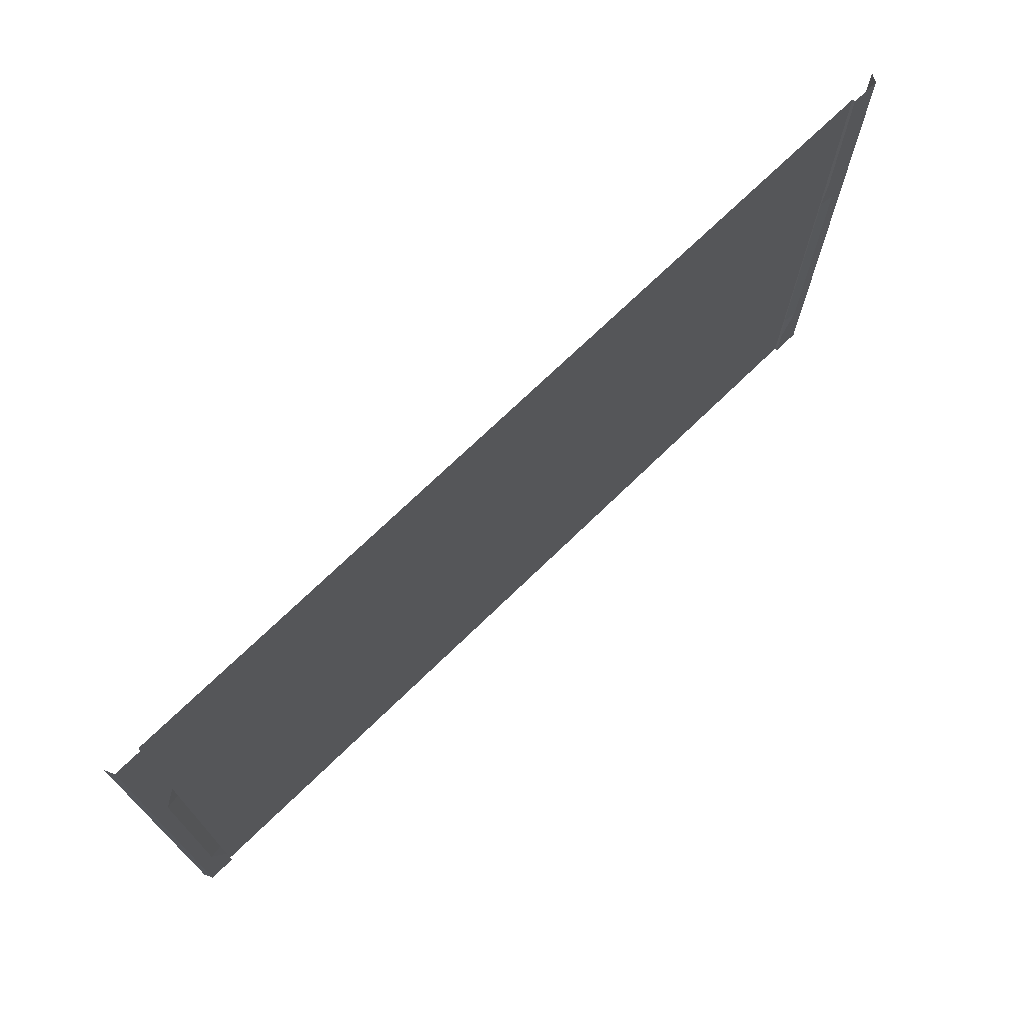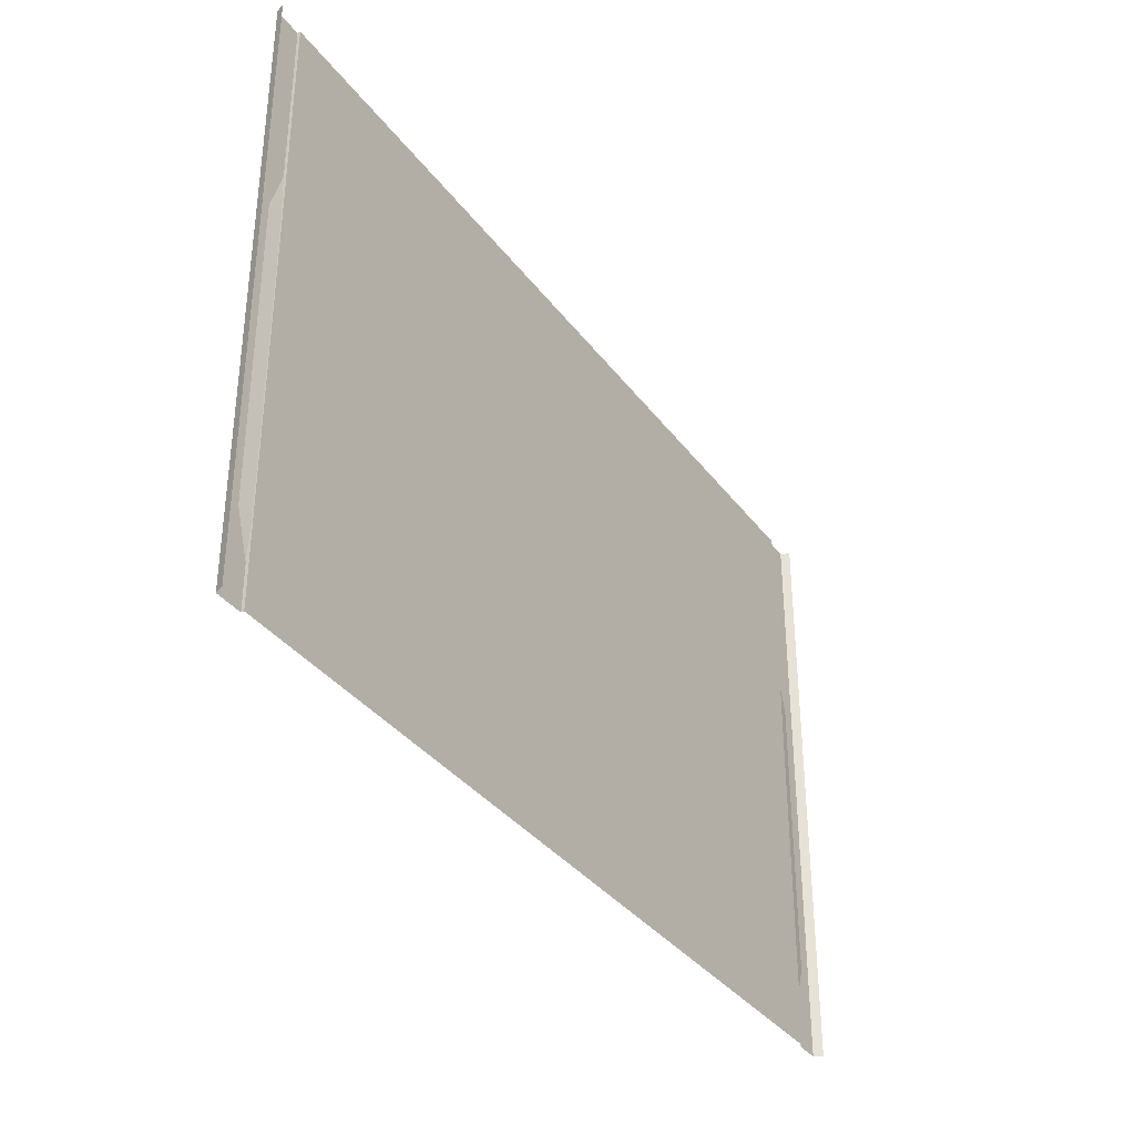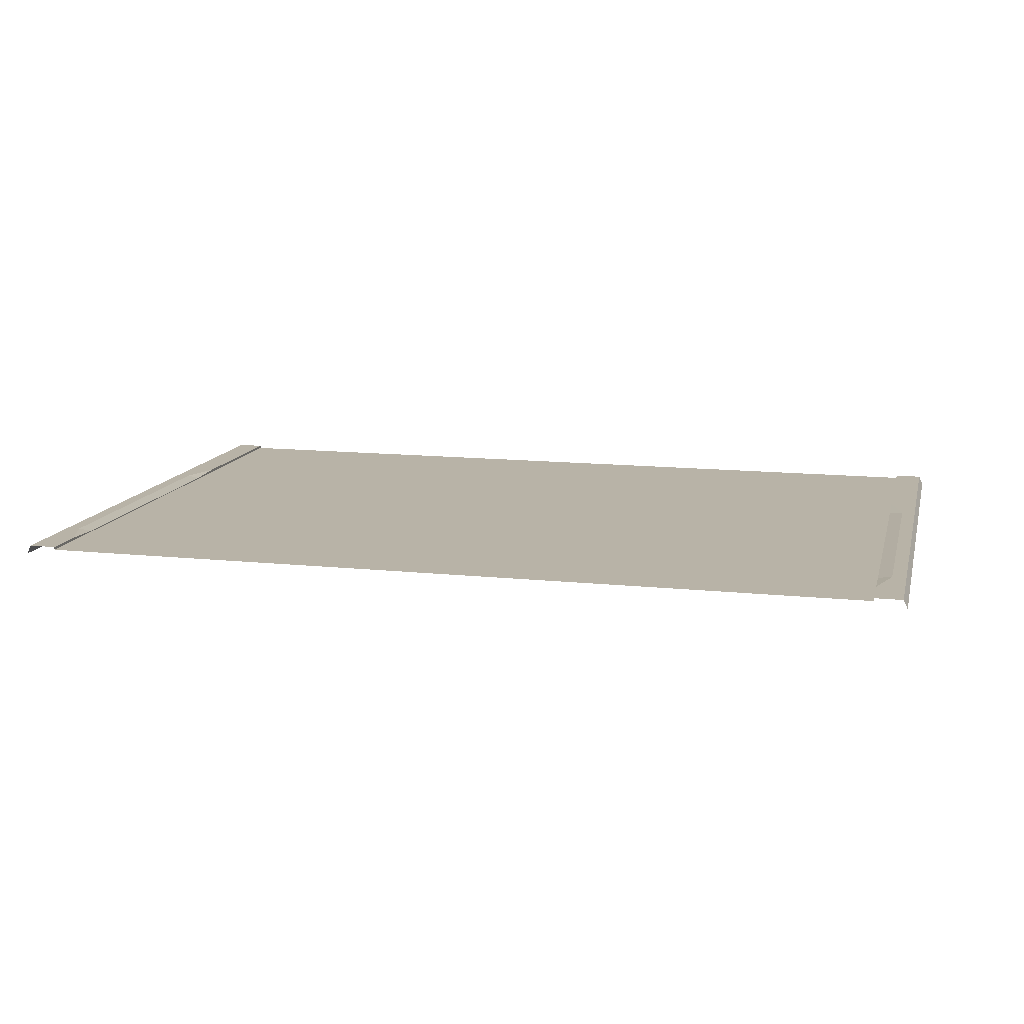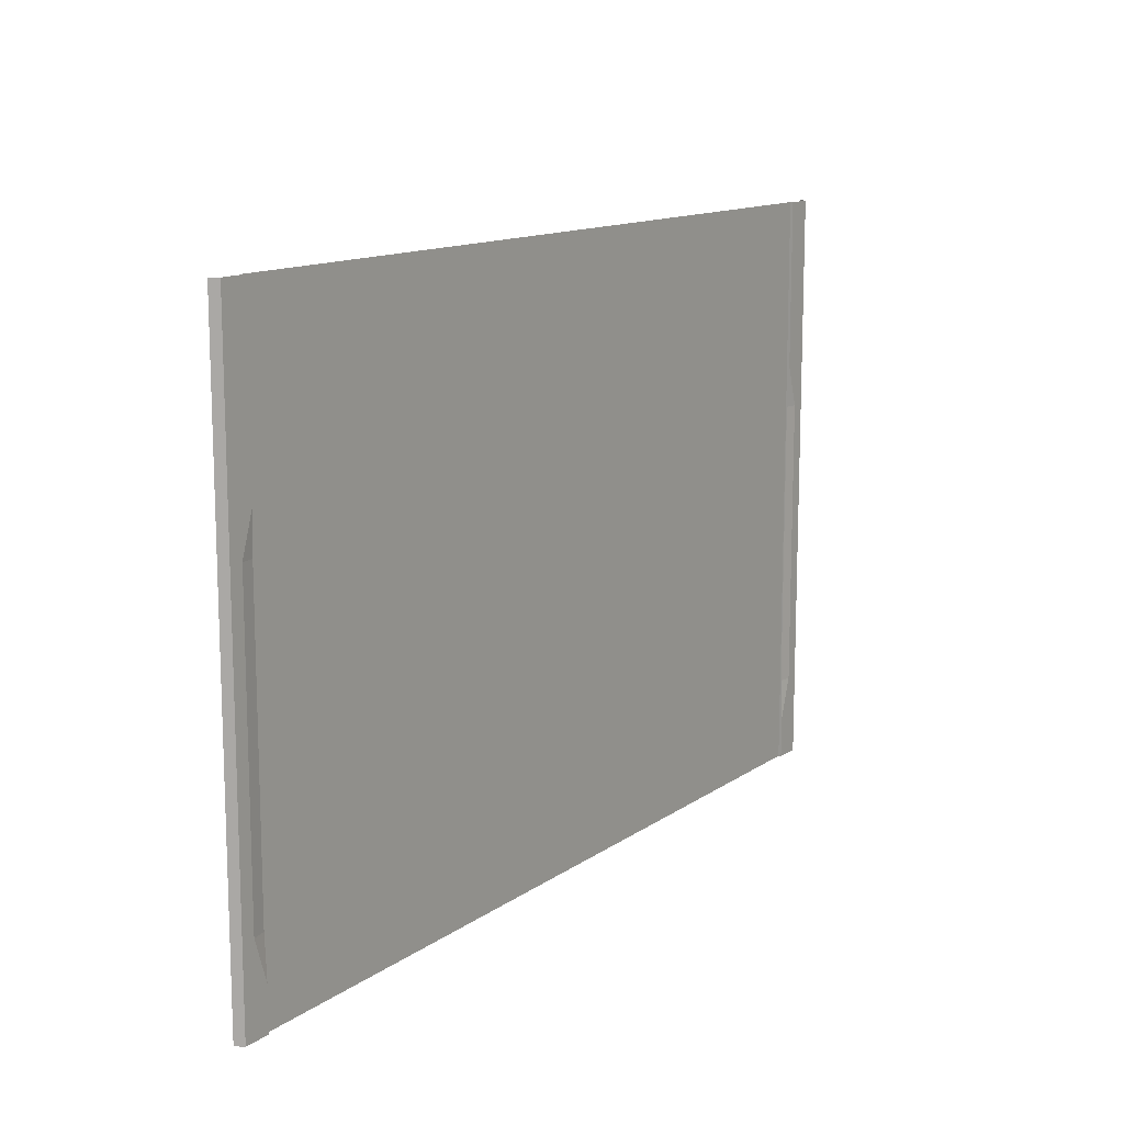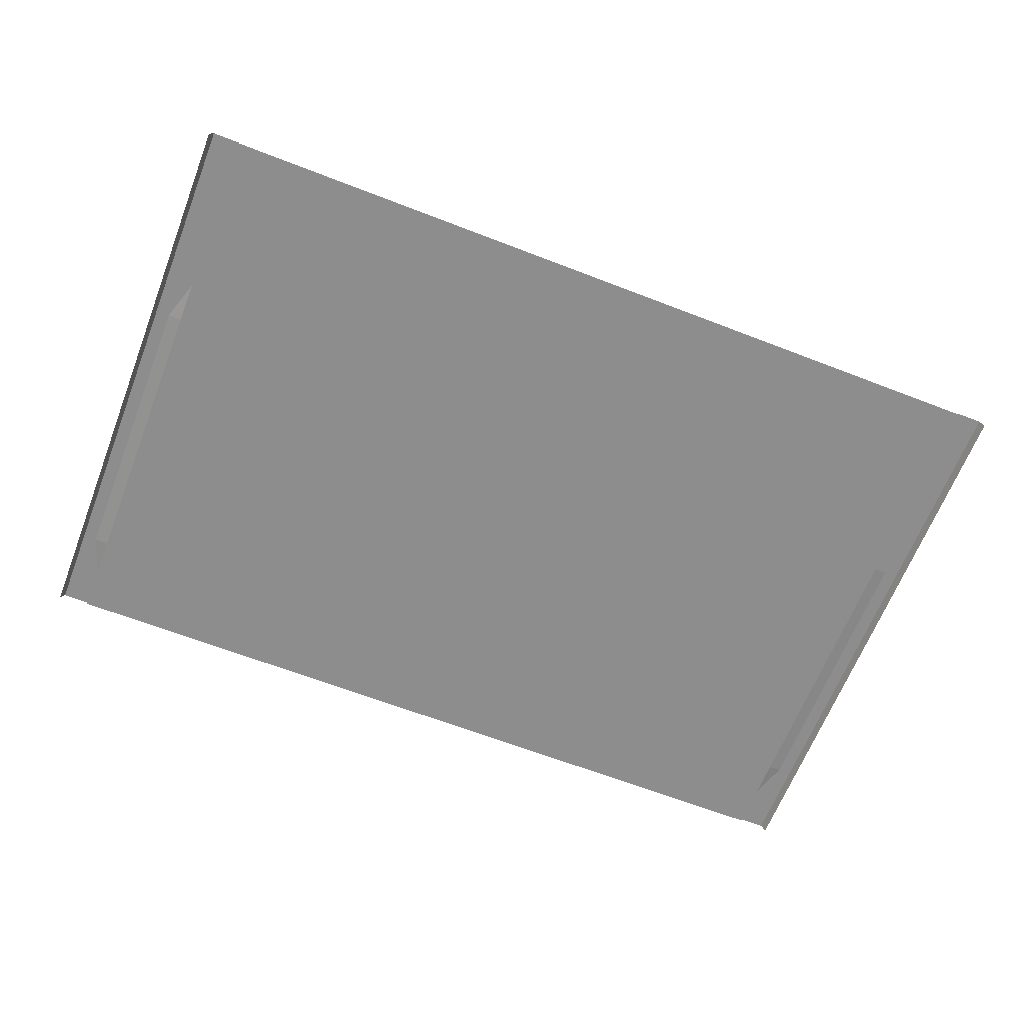
<metadata>
{"format":"obj","ext":"obj","renderer":"f3d","projection":"perspective","resolution":1024,"background":"white","views":[{"elev":72.2,"azim":135.9,"up":"+Z"},{"elev":-35.6,"azim":-58.3,"up":"+Z"},{"elev":12.8,"azim":-166.3,"up":"+Y"},{"elev":12.9,"azim":123.1,"up":"+Z"},{"elev":-64.7,"azim":-21.3,"up":"+Y"}]}
</metadata>
<code>
v -46 -0.3 32
v -46 -0.3 -32
v -46 0.009995 32
v -46 0.009995 -32
v -49 0.009995 32
v -49 0.009995 -32
v -49.44 -0.94 32
v -49.44 -0.94 -32
v 46 -0.3 32
v -0.000823 -0.3 32
v 46 -0.3 -32
v -0.000823 -0.3 -32
v 46 0.009995 32
v 46 0.009995 -32
v 49 0.009995 32
v 49 0.009995 -32
v 49.44 -0.94 32
v 49.44 -0.94 -32
v -46 -0.3 -27.43
v -46 -0.3 -22.86
v -46 -0.3 -18.29
v -46 -0.3 -13.71
v -46 -0.3 -9.143
v -46 -0.3 -4.571
v -46 -0.3 -1e-06
v -46 -0.3 4.571
v -46 -0.3 9.143
v -46 -0.3 13.71
v -46 -0.3 18.29
v -46 -0.3 22.86
v -46 -0.3 27.43
v -46 0.009995 -27.43
v -46 -0.19 -22.86
v -46 -0.19 -18.29
v -46 -0.19 -13.71
v -46 -0.19 -9.143
v -46 -0.19 -4.571
v -46 -0.19 -1e-06
v -46 -0.19 4.571
v -46 -0.19 9.143
v -46 0.009995 13.71
v -46 0.009995 18.29
v -46 0.009995 22.86
v -46 0.009995 27.43
v -49 0.009995 -27.43
v -49 0.009995 -22.86
v -49 0.009995 -18.29
v -49 0.009995 -13.71
v -49 0.009995 -9.143
v -49 0.009995 -4.571
v -49 0.009995 -1e-06
v -49 0.009995 4.571
v -49 0.009995 9.143
v -49 0.009995 13.71
v -49 0.009995 18.29
v -49 0.009995 22.86
v -49 0.009995 27.43
v -49.44 -0.94 -27.43
v -49.44 -0.94 -22.86
v -49.44 -0.94 -18.29
v -49.44 -0.94 -13.71
v -49.44 -0.94 -9.143
v -49.44 -0.94 -4.571
v -49.44 -0.94 -1e-06
v -49.44 -0.94 4.571
v -49.44 -0.94 9.143
v -49.44 -0.94 13.71
v -49.44 -0.94 18.29
v -49.44 -0.94 22.86
v -49.44 -0.94 27.43
v 46 -0.3 -27.43
v 46 -0.3 -22.86
v 46 -0.3 -18.29
v 46 -0.3 -13.71
v 46 -0.3 -9.143
v 46 -0.3 -4.571
v 46 -0.3 -1e-06
v 46 -0.3 4.571
v 46 -0.3 9.143
v 46 -0.3 13.71
v 46 -0.3 18.29
v 46 -0.3 22.86
v 46 -0.3 27.43
v -0.000823 -0.3 27.43
v -0.000823 -0.3 22.86
v -0.000823 -0.3 18.29
v -0.000823 -0.3 13.71
v -0.000823 -0.3 9.143
v -0.000823 -0.3 4.571
v -0.000823 -0.3 1e-06
v -0.000823 -0.3 -4.571
v -0.000823 -0.3 -9.143
v -0.000823 -0.3 -13.71
v -0.000823 -0.3 -18.29
v -0.000823 -0.3 -22.86
v -0.000823 -0.3 -27.43
v 46 0.009995 -27.43
v 46 -0.19 -22.86
v 46 -0.19 -18.29
v 46 -0.19 -13.71
v 46 -0.19 -9.143
v 46 -0.19 -4.571
v 46 -0.19 -1e-06
v 46 -0.19 4.571
v 46 -0.19 9.143
v 46 0.009995 13.71
v 46 0.009995 18.29
v 46 0.009995 22.86
v 46 0.009995 27.43
v 49 0.009995 -27.43
v 49 0.009995 -22.86
v 49 0.009995 -18.29
v 49 0.009995 -13.71
v 49 0.009995 -9.143
v 49 0.009995 -4.571
v 49 0.009995 -1e-06
v 49 0.009995 4.571
v 49 0.009995 9.143
v 49 0.009995 13.71
v 49 0.009995 18.29
v 49 0.009995 22.86
v 49 0.009995 27.43
v 49.44 -0.94 -27.43
v 49.44 -0.94 -22.86
v 49.44 -0.94 -18.29
v 49.44 -0.94 -13.71
v 49.44 -0.94 -9.143
v 49.44 -0.94 -4.571
v 49.44 -0.94 -1e-06
v 49.44 -0.94 4.571
v 49.44 -0.94 9.143
v 49.44 -0.94 13.71
v 49.44 -0.94 18.29
v 49.44 -0.94 22.86
v 49.44 -0.94 27.43
v -47.5 0.009995 13.71
v -47.5 0.009995 9.143
v -47.5 0.009995 4.571
v -47.5 0.009995 -1e-06
v -47.5 0.009995 -4.571
v -47.5 0.009995 -9.143
v -47.5 0.009995 -13.71
v -47.5 0.009995 -18.29
v -47.5 0.009995 -22.86
v -47.5 0.009995 -27.43
v 47.5 0.009995 13.71
v 47.5 0.009995 9.143
v 47.5 0.009995 4.571
v 47.5 0.009995 -1e-06
v 47.5 0.009995 -4.571
v 47.5 0.009995 -9.143
v 47.5 0.009995 -13.71
v 47.5 0.009995 -18.29
v 47.5 0.009995 -22.86
v 47.5 0.009995 -27.43
g br4_basic_node-2_LCS
f 20 33 34
f 145 4 6
f 28 41 42
f 38 139 138
f 92 23 24
f 16 155 110
f 84 85 30
f 107 106 80
f 125 124 111
f 128 127 114
f 132 131 118
f 131 130 117
f 134 133 120
f 117 116 149
f 129 128 115
f 130 129 116
f 151 152 100
f 112 111 154
f 153 154 98
f 133 132 119
f 42 41 136
f 97 14 11
f 44 57 5
f 26 39 40
f 44 5 3
f 149 150 102
f 150 151 101
f 99 98 72
f 124 123 110
f 135 134 121
f 147 105 106
f 88 87 80
f 100 99 73
f 101 100 74
f 102 101 75
f 103 102 76
f 115 114 151
f 17 135 122
f 142 48 49
f 40 41 28
f 108 107 81
f 109 108 82
f 13 109 83
f 111 110 155
f 11 12 96
f 33 144 143
f 143 47 48
f 147 148 104
f 148 149 103
f 109 122 121
f 45 58 59
f 137 53 54
f 46 59 60
f 47 60 61
f 48 61 62
f 138 52 53
f 139 51 52
f 141 49 50
f 56 69 70
f 86 29 30
f 97 98 154
f 123 18 16
f 104 103 77
f 95 94 73
f 33 20 19
f 94 21 22
f 87 28 29
f 155 16 14
f 91 24 25
f 89 88 79
f 116 115 150
f 105 104 78
f 83 84 10
f 26 40 27
f 71 96 95
f 118 117 148
f 96 12 2
f 127 126 113
f 126 125 112
f 114 113 152
f 152 153 99
f 86 85 82
f 13 15 122
f 25 38 39
f 71 72 98
f 24 37 38
f 31 44 3
f 140 50 51
f 22 35 36
f 21 34 35
f 10 84 31
f 108 121 120
f 137 136 41
f 57 70 7
f 113 112 153
f 144 46 47
f 35 142 141
f 39 138 137
f 93 22 23
f 50 63 64
f 51 64 65
f 43 56 57
f 36 141 140
f 95 20 21
f 49 62 63
f 54 67 68
f 55 68 69
f 52 65 66
f 145 45 46
f 6 8 58
f 90 25 26
f 92 91 76
f 89 26 27
f 105 79 80
f 94 93 74
f 91 90 77
f 146 107 120
f 23 37 24
f 90 89 78
f 30 43 44
f 93 92 75
f 87 86 81
f 88 27 28
f 82 85 84
f 42 55 56
f 119 118 147
f 144 33 32
f 23 36 37
f 6 58 45
f 29 42 43
f 146 106 107
f 37 140 139
f 30 44 31
f 144 47 143
f 143 48 142
f 142 49 141
f 141 50 140
f 140 51 139
f 139 52 138
f 138 53 137
f 137 54 136
f 45 59 46
f 46 60 47
f 47 61 48
f 48 62 49
f 49 63 50
f 50 64 51
f 51 65 52
f 36 140 37
f 95 21 94
f 54 68 55
f 55 69 56
f 56 70 57
f 53 66 67
f 43 57 44
f 95 96 19
f 145 32 4
f 109 121 108
f 52 66 53
f 93 23 92
f 33 19 32
f 105 80 106
f 94 74 73
f 91 77 76
f 90 78 77
f 93 75 74
f 88 80 79
f 87 81 80
f 88 28 87
f 82 84 83
f 42 56 43
f 119 147 146
f 144 32 145
f 99 72 73
f 100 73 74
f 101 74 75
f 102 75 76
f 103 76 77
f 115 151 150
f 17 122 15
f 124 110 111
f 125 111 112
f 128 114 115
f 134 120 121
f 117 149 148
f 129 115 116
f 130 116 117
f 131 117 118
f 132 118 119
f 135 121 122
f 133 119 120
f 40 28 27
f 107 80 81
f 108 81 82
f 109 82 83
f 13 83 9
f 111 155 154
f 11 96 71
f 33 143 34
f 42 136 55
f 147 104 105
f 148 103 104
f 149 102 103
f 150 101 102
f 151 100 101
f 136 54 55
f 112 154 153
f 153 98 99
f 147 106 146
f 39 137 40
f 38 138 39
f 37 139 38
f 86 30 85
f 35 141 36
f 34 142 35
f 97 11 71
f 97 154 155
f 123 16 110
f 104 77 78
f 95 73 72
f 92 24 91
f 90 26 89
f 92 76 75
f 89 27 88
f 94 22 93
f 87 29 86
f 155 14 97
f 91 25 90
f 89 79 78
f 116 150 149
f 105 78 79
f 83 10 9
f 71 95 72
f 118 148 147
f 96 2 19
f 127 113 114
f 126 112 113
f 114 152 151
f 152 99 100
f 86 82 81
f 53 67 54
f 113 153 152
f 57 7 5
f 137 41 40
f 108 120 107
f 10 31 1
f 20 34 21
f 21 35 22
f 6 45 145
f 34 143 142
f 22 36 23
f 31 3 1
f 2 32 19
f 24 38 25
f 71 98 97
f 25 39 26
f 13 122 109
f 28 42 29
f 29 43 30
f 95 19 20
f 2 4 32
f 84 30 31
f 145 46 144
f 146 120 119

</code>
